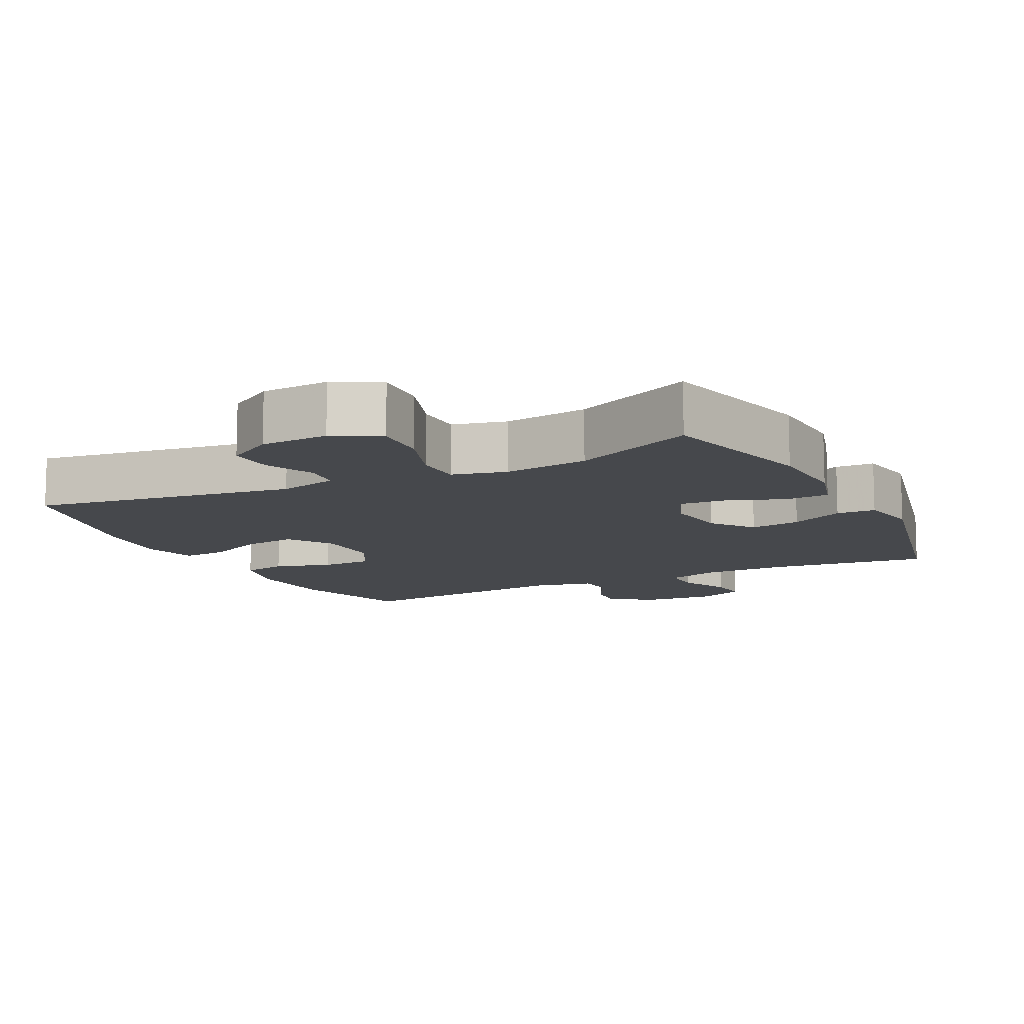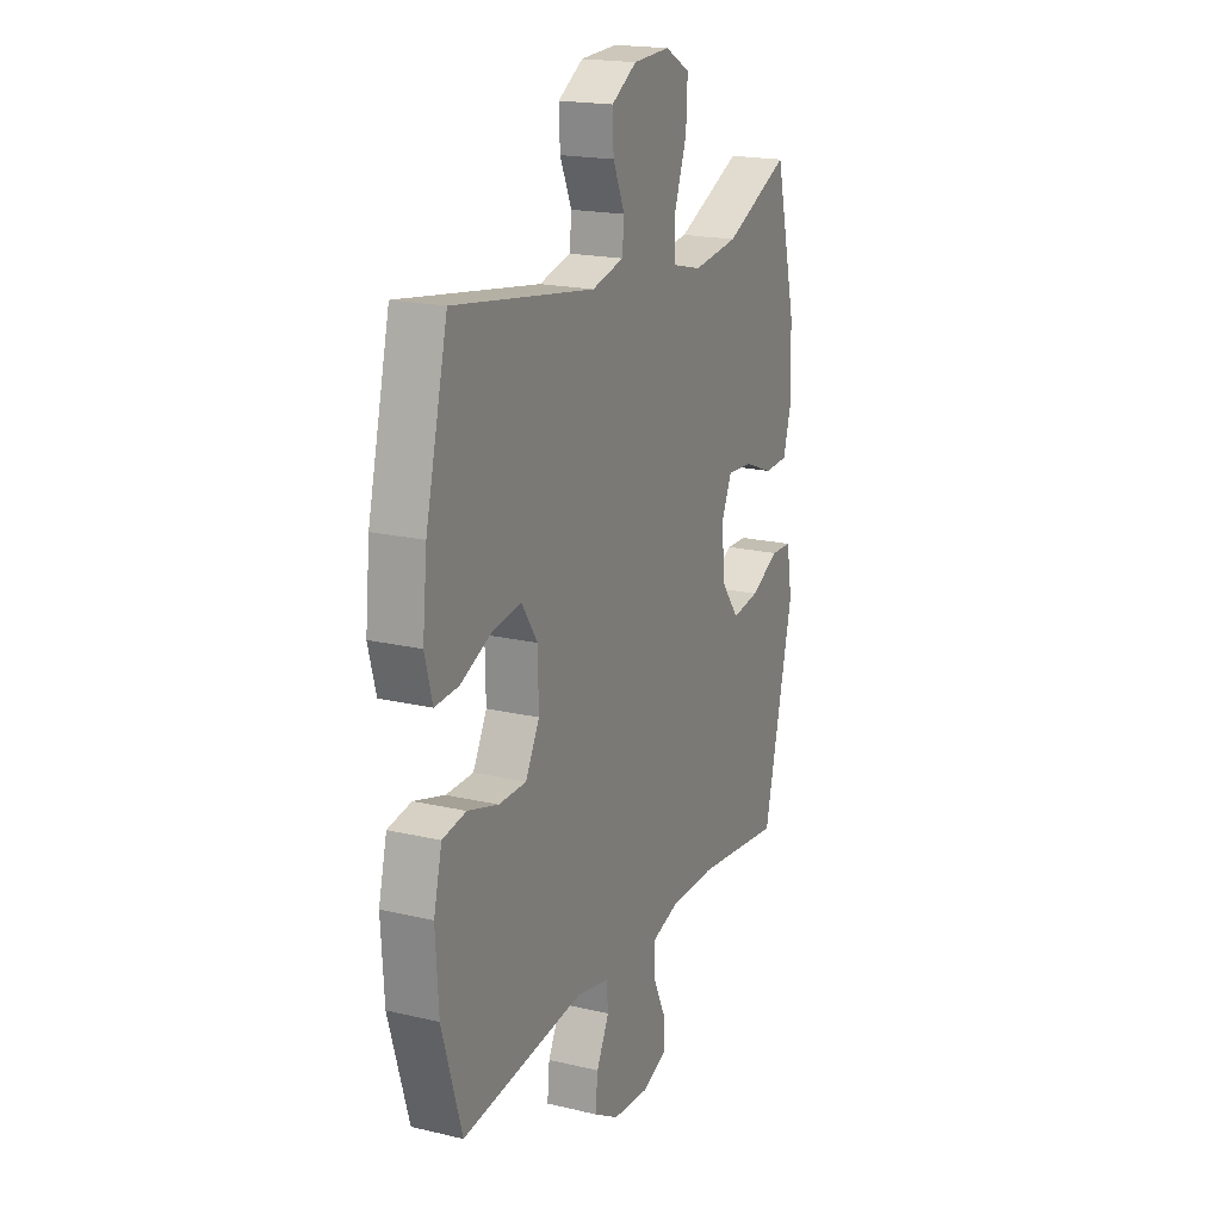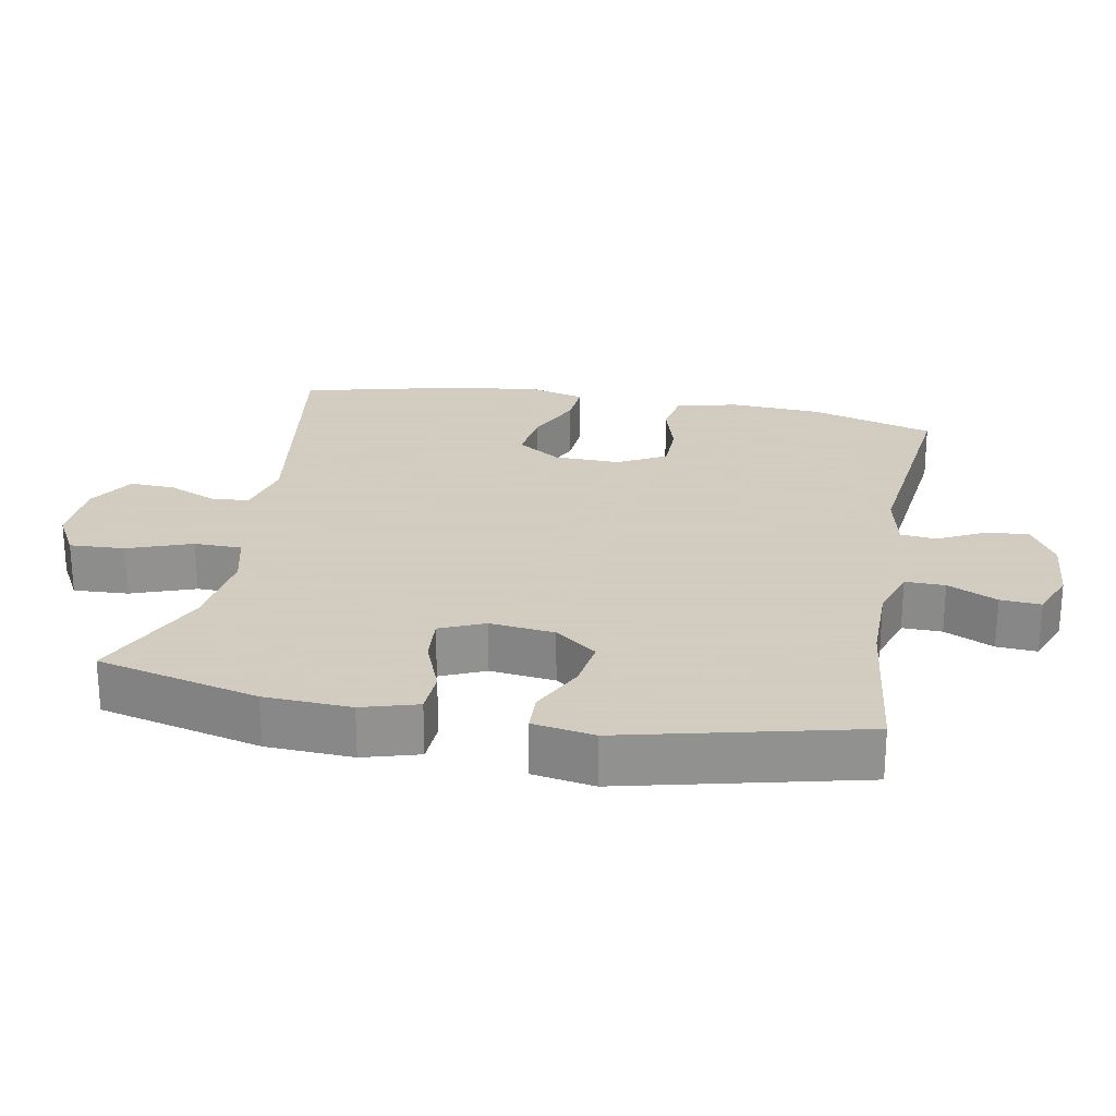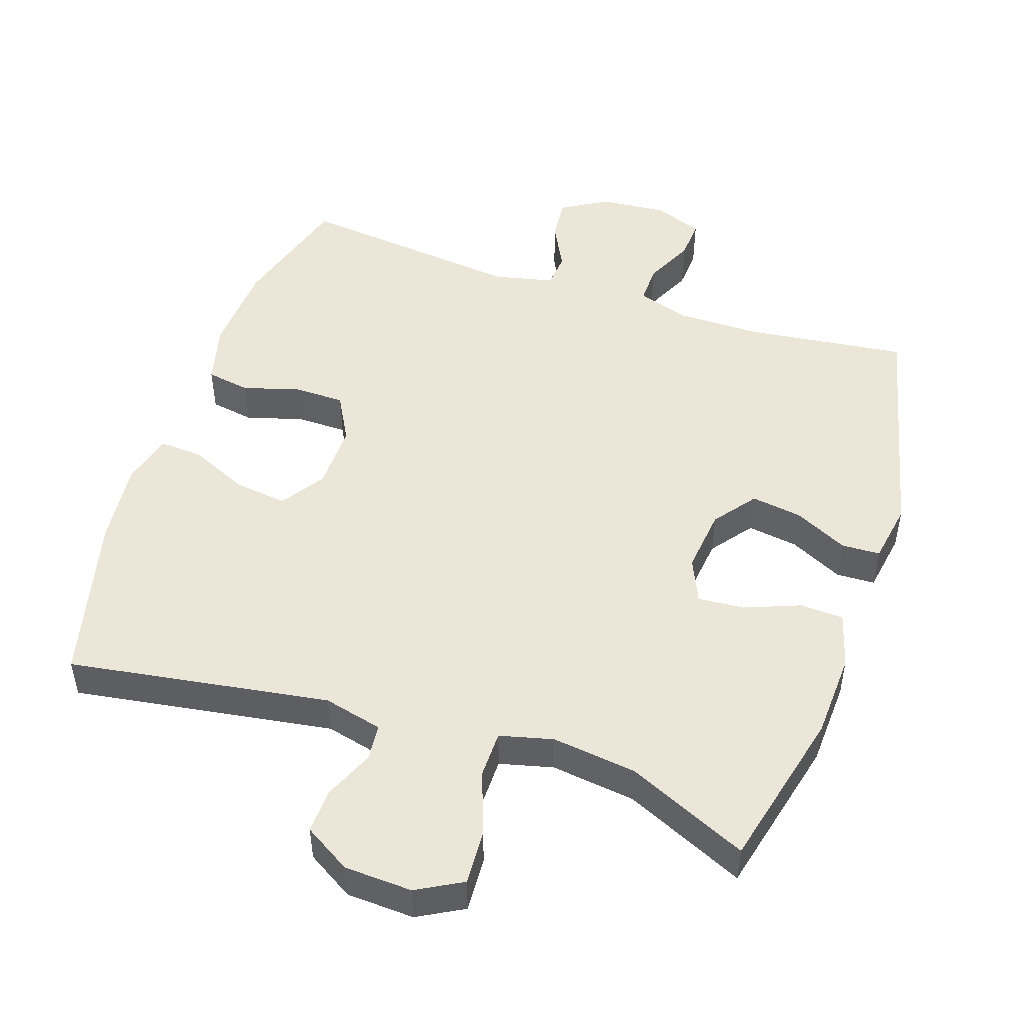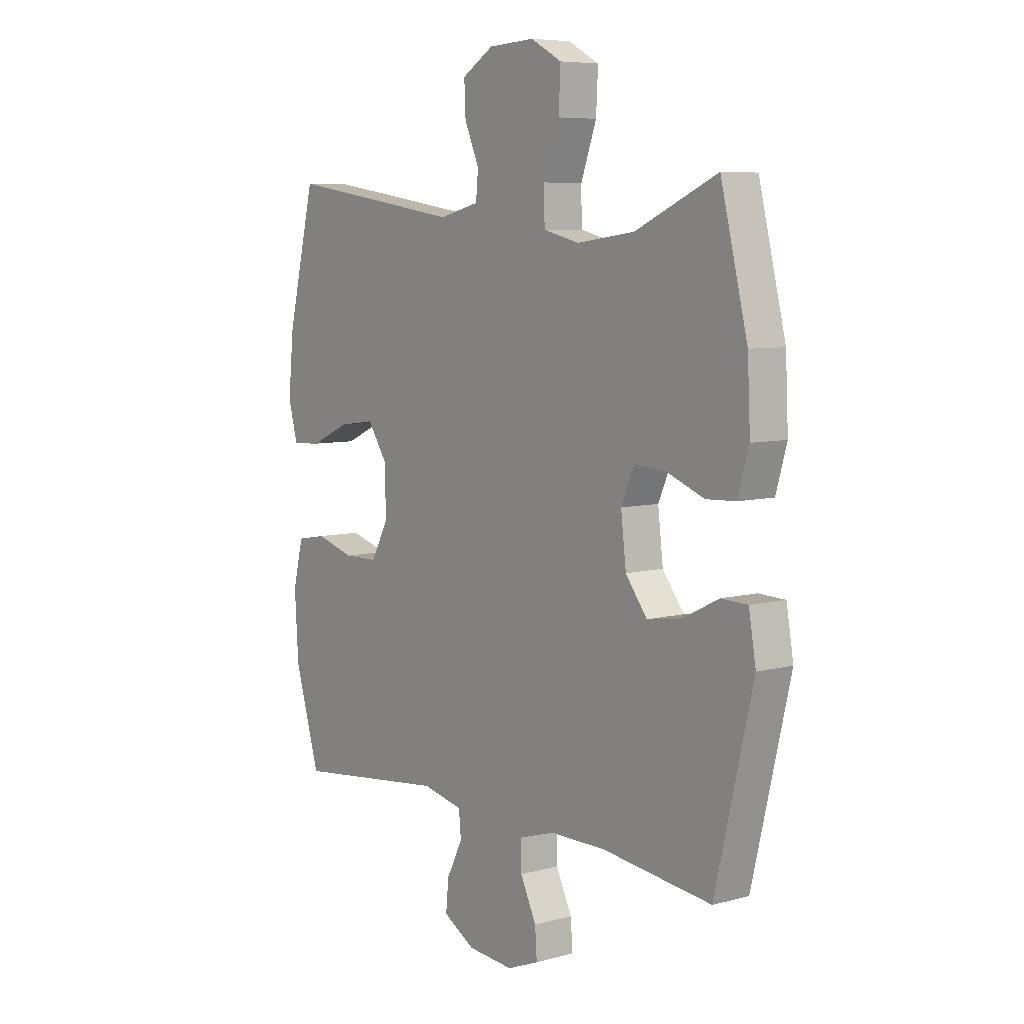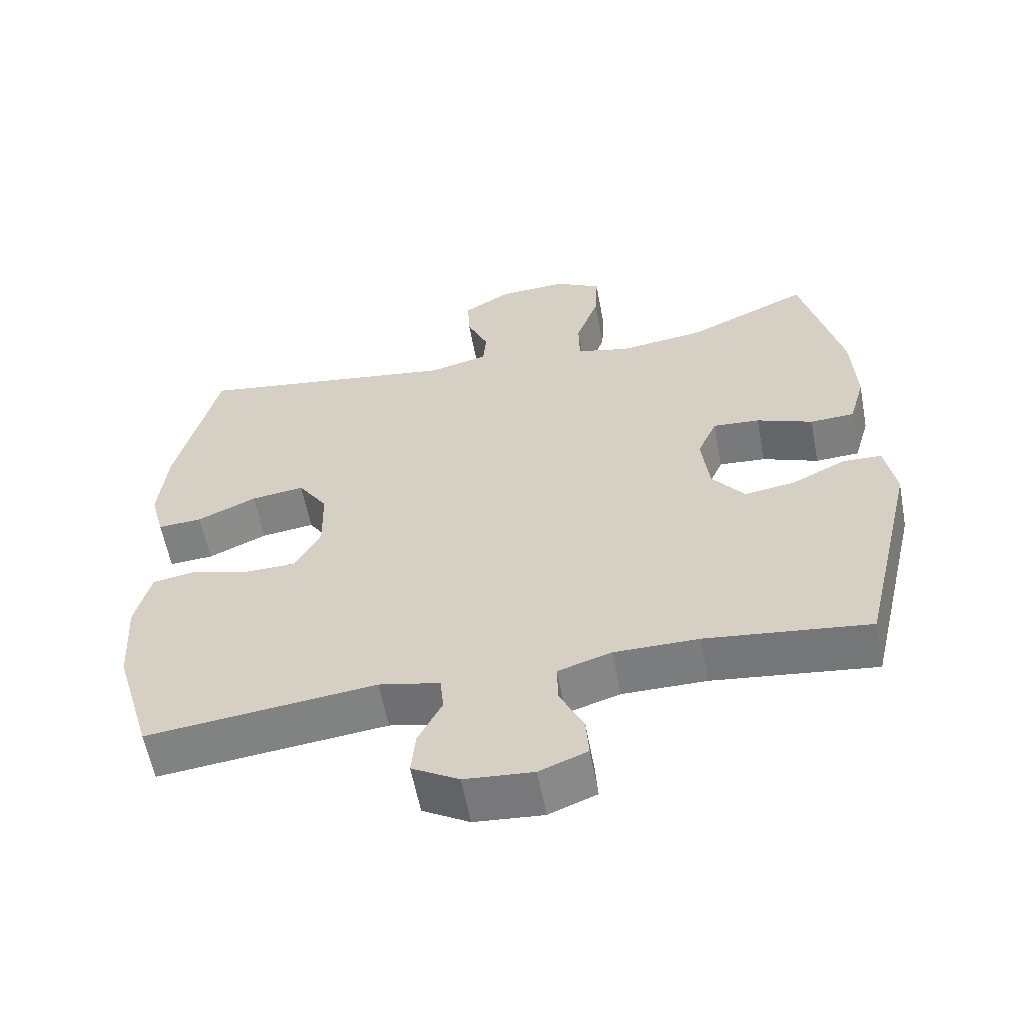
<metadata>
{"format":"obj","ext":"obj","renderer":"f3d","projection":"perspective","resolution":1024,"background":"white","views":[{"elev":-11.2,"azim":26.7,"up":"+Y"},{"elev":19.0,"azim":-66.0,"up":"+Z"},{"elev":24.3,"azim":100.5,"up":"+Y"},{"elev":49.4,"azim":18.4,"up":"+Y"},{"elev":7.0,"azim":52.2,"up":"+Z"},{"elev":-59.0,"azim":10.6,"up":"+Z"}]}
</metadata>
<code>
v -0.5 0.07 0.5
v -0.124 0.07 0.443
v -0.039 0.07 0.464
v -0.034 0.07 0.517
v -0.065 0.07 0.588
v -0.068 0.07 0.653
v -0.001 0.07 0.694
v 0.097 0.07 0.699
v 0.163 0.07 0.663
v 0.159 0.07 0.584
v 0.126 0.07 0.492
v 0.127 0.07 0.424
v 0.204 0.07 0.405
v 0.326 0.07 0.421
v 0.5 0.07 0.5
v 0.557 0.07 0.268
v 0.563 0.07 0.144
v 0.54 0.07 0.064
v 0.477 0.07 0.061
v 0.397 0.07 0.092
v 0.33 0.07 0.097
v 0.302 0.07 0.033
v 0.313 0.07 -0.06
v 0.359 0.07 -0.12
v 0.432 0.07 -0.109
v 0.509 0.07 -0.071
v 0.565 0.07 -0.073
v 0.58 0.07 -0.161
v 0.5 0.07 -0.5
v 0.268 0.07 -0.472
v 0.148 0.07 -0.472
v 0.072 0.07 -0.496
v 0.073 0.07 -0.553
v 0.107 0.07 -0.624
v 0.111 0.07 -0.682
v 0.043 0.07 -0.709
v -0.055 0.07 -0.701
v -0.122 0.07 -0.662
v -0.116 0.07 -0.6
v -0.082 0.07 -0.533
v -0.087 0.07 -0.482
v -0.174 0.07 -0.463
v -0.5 0.07 -0.5
v -0.553 0.07 -0.321
v -0.561 0.07 -0.19
v -0.539 0.07 -0.101
v -0.476 0.07 -0.09
v -0.394 0.07 -0.114
v -0.321 0.07 -0.113
v -0.284 0.07 -0.044
v -0.286 0.07 0.051
v -0.328 0.07 0.114
v -0.404 0.07 0.104
v -0.488 0.07 0.066
v -0.551 0.07 0.062
v -0.571 0.07 0.137
v -0.559 0.07 0.257
v -0.5 0 0.5
v -0.124 0 0.443
v -0.039 0 0.464
v -0.034 0 0.517
v -0.065 0 0.588
v -0.068 0 0.653
v -0.001 0 0.694
v 0.097 0 0.699
v 0.163 0 0.663
v 0.159 0 0.584
v 0.126 0 0.492
v 0.127 0 0.424
v 0.204 0 0.405
v 0.326 0 0.421
v 0.5 0 0.5
v 0.557 0 0.268
v 0.563 0 0.144
v 0.54 0 0.064
v 0.477 0 0.061
v 0.397 0 0.092
v 0.33 0 0.097
v 0.302 0 0.033
v 0.313 0 -0.06
v 0.359 0 -0.12
v 0.432 0 -0.109
v 0.509 0 -0.071
v 0.565 0 -0.073
v 0.58 0 -0.161
v 0.5 0 -0.5
v 0.268 0 -0.472
v 0.148 0 -0.472
v 0.072 0 -0.496
v 0.073 0 -0.553
v 0.107 0 -0.624
v 0.111 0 -0.682
v 0.043 0 -0.709
v -0.055 0 -0.701
v -0.122 0 -0.662
v -0.116 0 -0.6
v -0.082 0 -0.533
v -0.087 0 -0.482
v -0.174 0 -0.463
v -0.5 0 -0.5
v -0.553 0 -0.321
v -0.561 0 -0.19
v -0.539 0 -0.101
v -0.476 0 -0.09
v -0.394 0 -0.114
v -0.321 0 -0.113
v -0.284 0 -0.044
v -0.286 0 0.051
v -0.328 0 0.114
v -0.404 0 0.104
v -0.488 0 0.066
v -0.551 0 0.062
v -0.571 0 0.137
v -0.559 0 0.257
f 56 57 1 2
f 53 54 55 56
f 52 53 56 2
f 51 52 2 3
f 50 51 3
f 45 46 47 48
f 45 48 49
f 42 43 44 45
f 41 42 45 49
f 37 38 39 40
f 37 40 41
f 36 37 41
f 33 34 35 36
f 32 33 36 41
f 31 32 41 49
f 27 28 29 30
f 25 26 27 30
f 24 25 30 31
f 23 24 31 49
f 17 18 19 20
f 17 20 21
f 14 15 16 17
f 13 14 17 21
f 12 13 21 22
f 8 9 10 11
f 8 11 12
f 7 8 12
f 4 5 6 7
f 3 4 7 12
f 50 3 12 22
f 22 23 49 50
f 59 58 114 113
f 113 112 111 110
f 59 113 110 109
f 60 59 109 108
f 60 108 107
f 105 104 103 102
f 106 105 102
f 102 101 100 99
f 106 102 99 98
f 97 96 95 94
f 98 97 94
f 98 94 93
f 93 92 91 90
f 98 93 90 89
f 106 98 89 88
f 87 86 85 84
f 87 84 83 82
f 88 87 82 81
f 106 88 81 80
f 77 76 75 74
f 78 77 74
f 74 73 72 71
f 78 74 71 70
f 79 78 70 69
f 68 67 66 65
f 69 68 65
f 69 65 64
f 64 63 62 61
f 69 64 61 60
f 79 69 60 107
f 107 106 80 79
f 1 58 59 2
f 2 59 60 3
f 3 60 61 4
f 4 61 62 5
f 5 62 63 6
f 6 63 64 7
f 7 64 65 8
f 8 65 66 9
f 9 66 67 10
f 10 67 68 11
f 11 68 69 12
f 12 69 70 13
f 13 70 71 14
f 14 71 72 15
f 15 72 73 16
f 16 73 74 17
f 17 74 75 18
f 18 75 76 19
f 19 76 77 20
f 20 77 78 21
f 21 78 79 22
f 22 79 80 23
f 23 80 81 24
f 24 81 82 25
f 25 82 83 26
f 26 83 84 27
f 27 84 85 28
f 28 85 86 29
f 29 86 87 30
f 30 87 88 31
f 31 88 89 32
f 32 89 90 33
f 33 90 91 34
f 34 91 92 35
f 35 92 93 36
f 36 93 94 37
f 37 94 95 38
f 38 95 96 39
f 39 96 97 40
f 40 97 98 41
f 41 98 99 42
f 42 99 100 43
f 43 100 101 44
f 44 101 102 45
f 45 102 103 46
f 46 103 104 47
f 47 104 105 48
f 48 105 106 49
f 49 106 107 50
f 50 107 108 51
f 51 108 109 52
f 52 109 110 53
f 53 110 111 54
f 54 111 112 55
f 55 112 113 56
f 56 113 114 57
f 57 114 58 1

</code>
